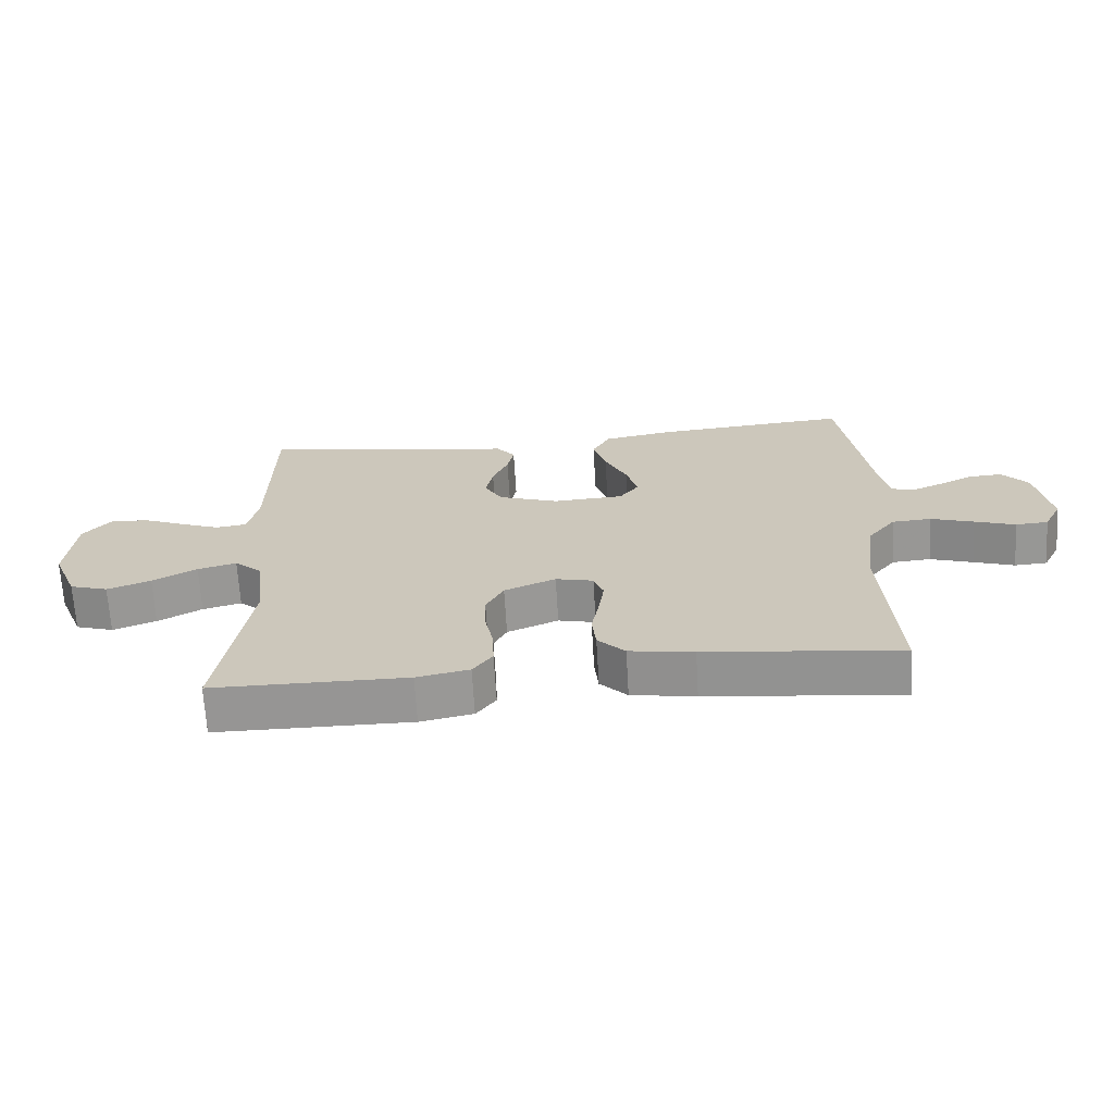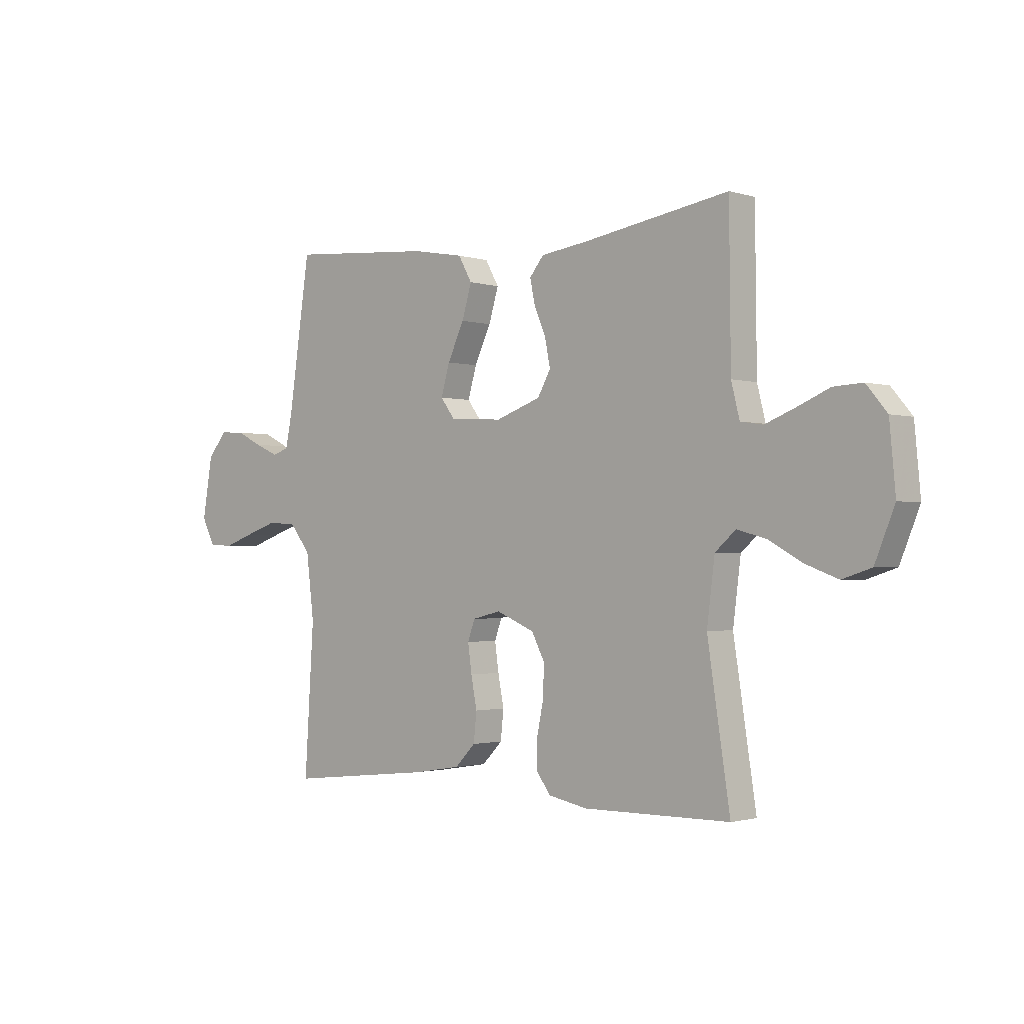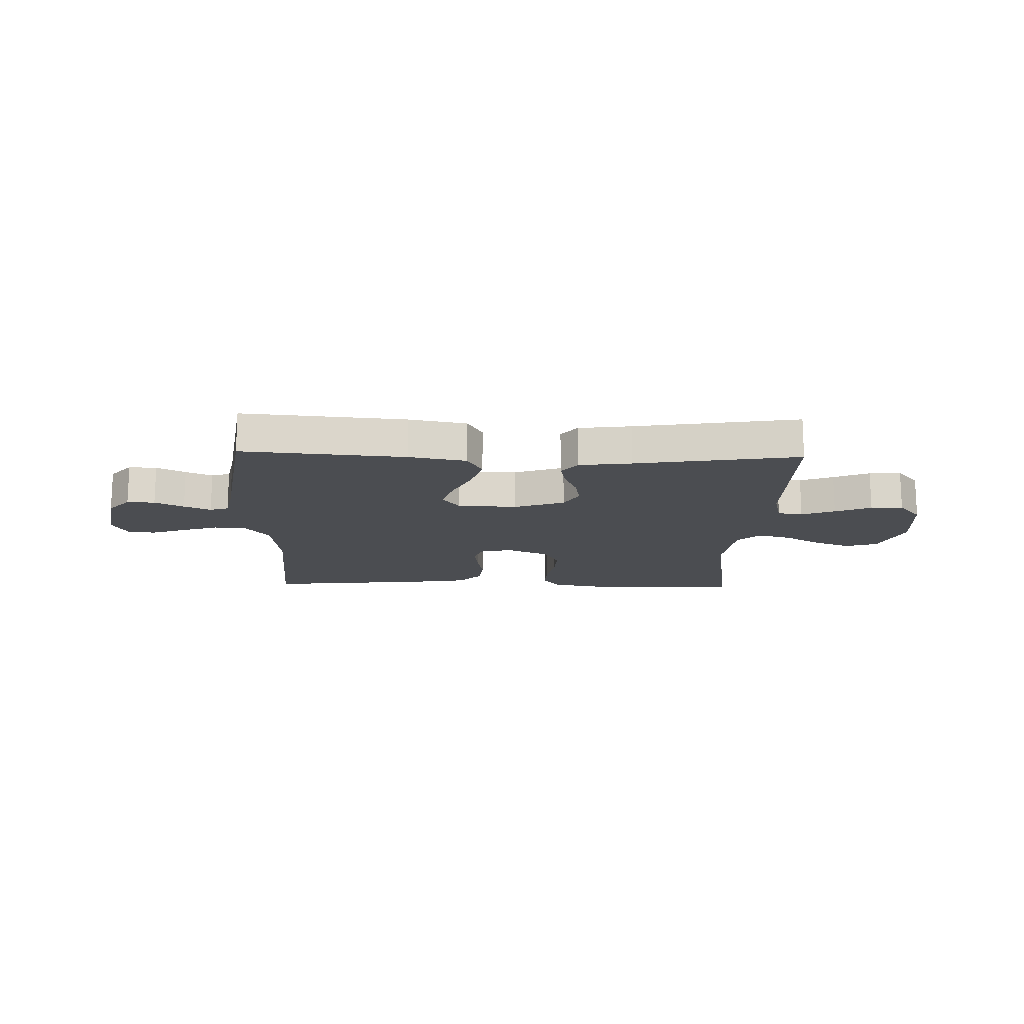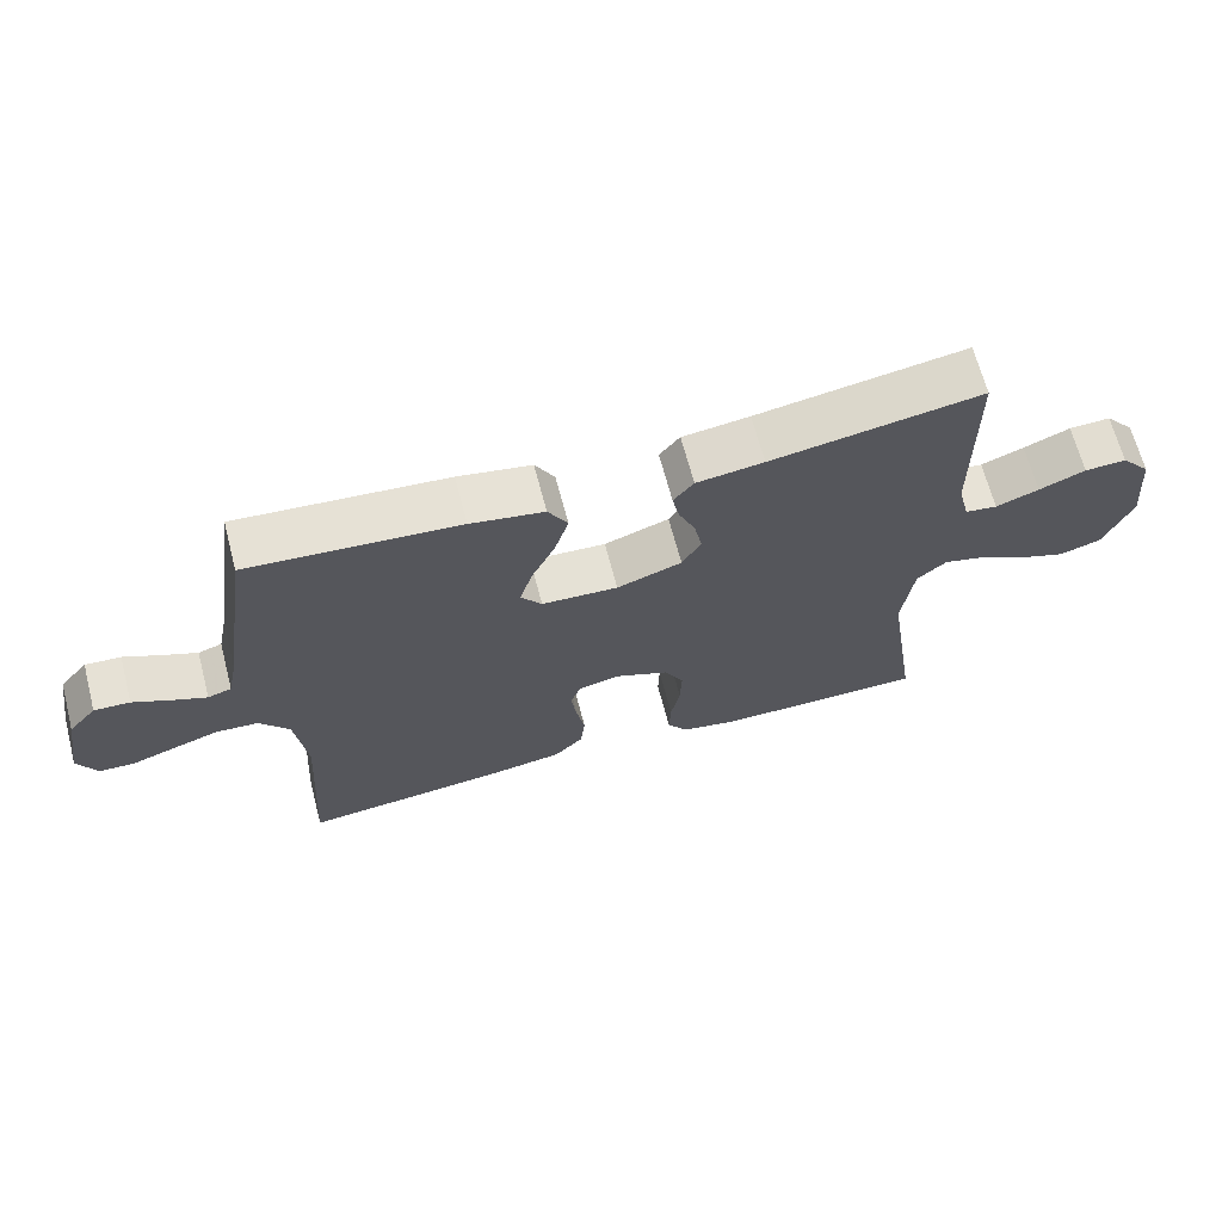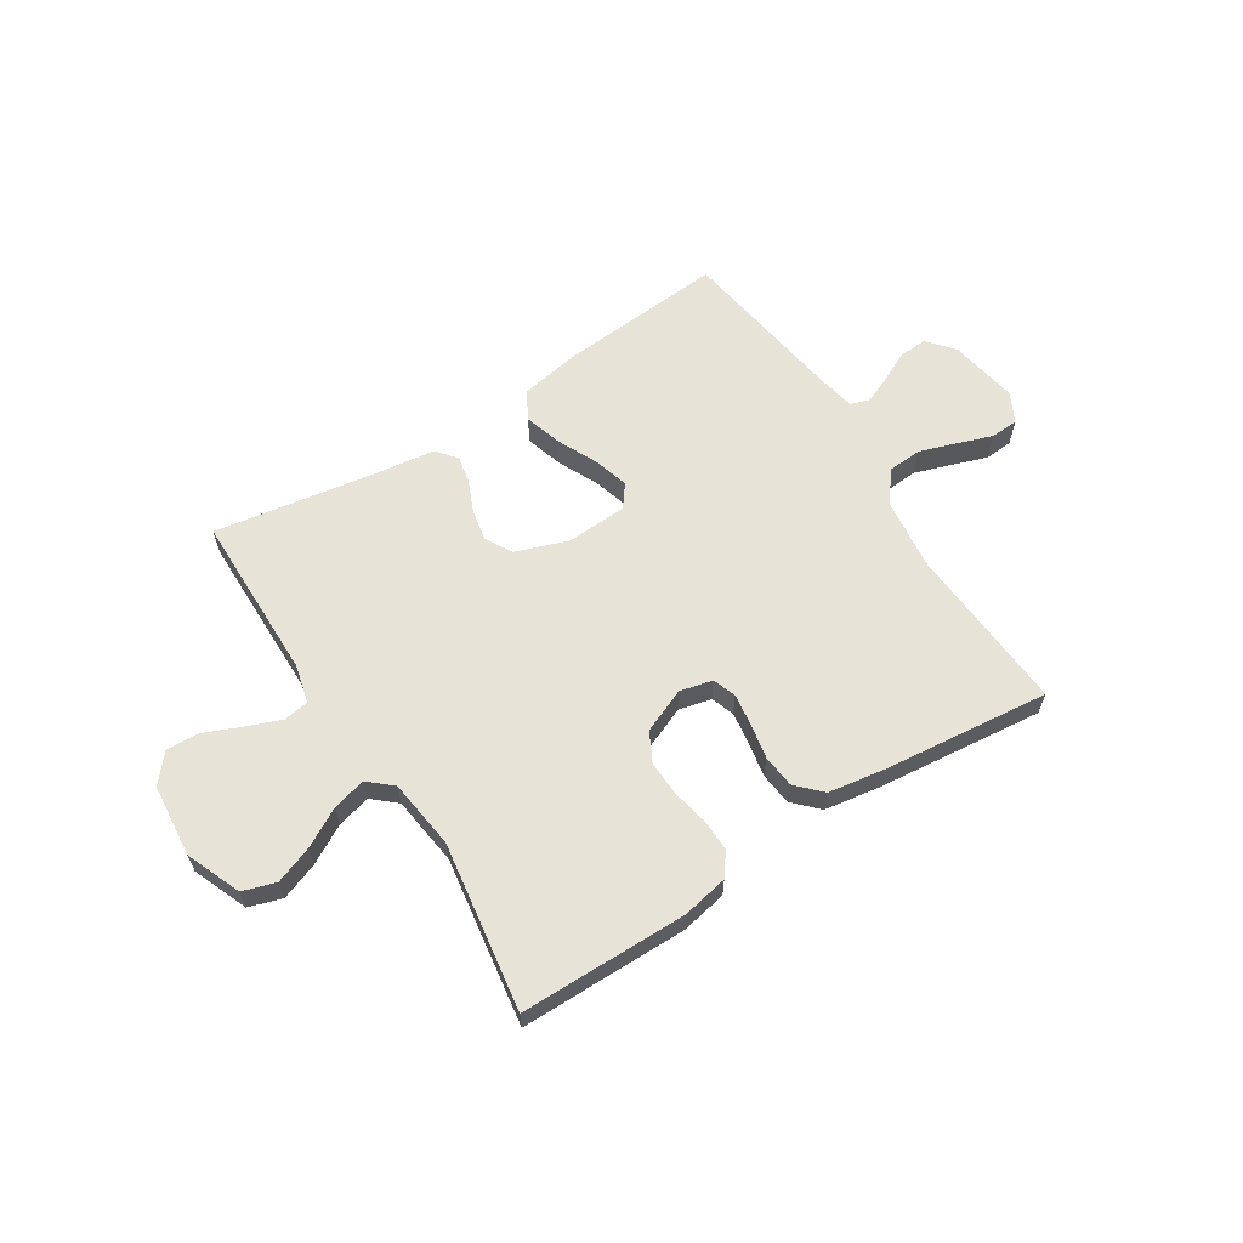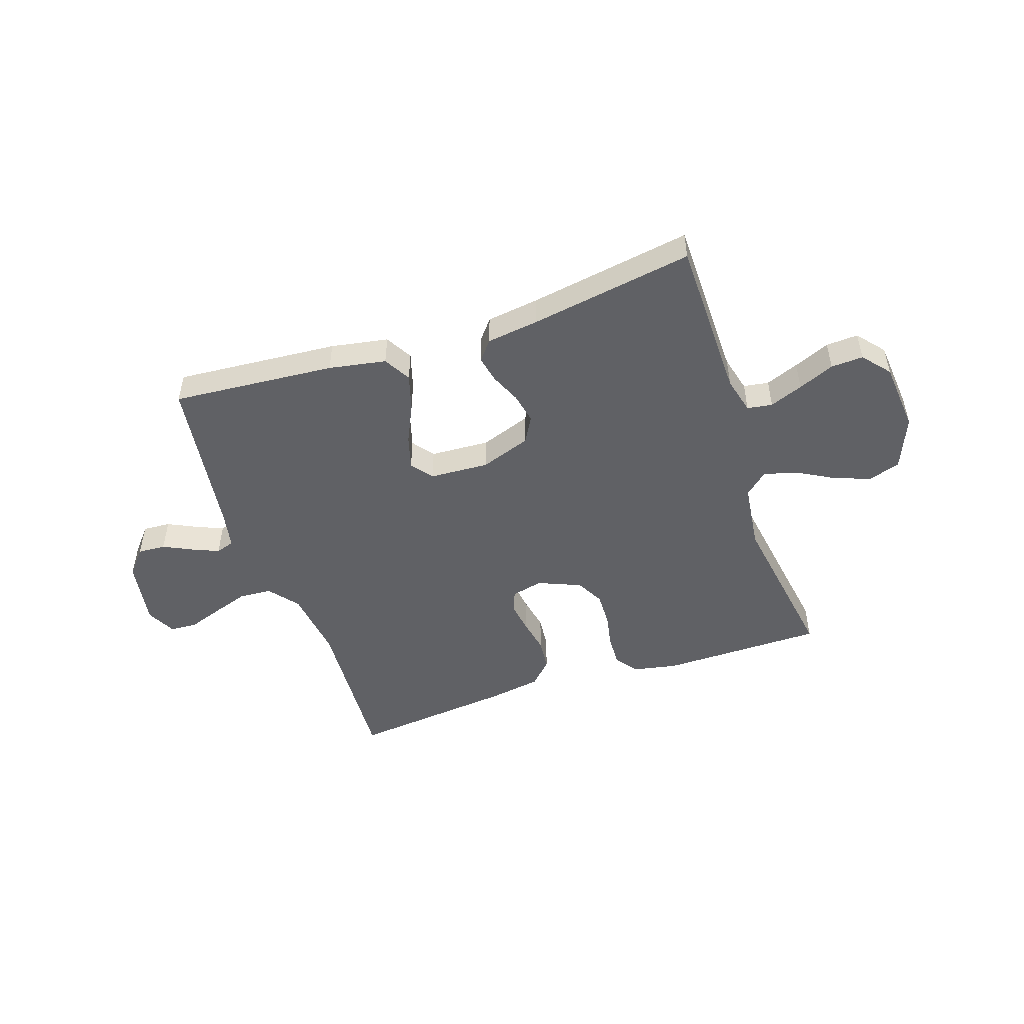
<metadata>
{"format":"obj","ext":"obj","renderer":"f3d","projection":"perspective","resolution":1024,"background":"white","views":[{"elev":-67.6,"azim":-176.6,"up":"+Z"},{"elev":-1.5,"azim":42.5,"up":"+Z"},{"elev":-15.7,"azim":-1.9,"up":"+Y"},{"elev":66.6,"azim":-14.7,"up":"+Z"},{"elev":62.1,"azim":147.5,"up":"+Y"},{"elev":-49.1,"azim":18.7,"up":"+Y"}]}
</metadata>
<code>
v 0.5 0.07 0.5
v 0.503 0.07 0.2
v 0.52 0.07 0.132
v 0.566 0.07 0.125
v 0.627 0.07 0.149
v 0.693 0.07 0.177
v 0.752 0.07 0.18
v 0.794 0.07 0.13
v 0.806 0.07 0
v 0.766 0.07 -0.098
v 0.707 0.07 -0.117
v 0.64 0.07 -0.092
v 0.572 0.07 -0.054
v 0.512 0.07 -0.038
v 0.47 0.07 -0.075
v 0.454 0.07 -0.2
v 0.5 0.07 -0.5
v 0.2 0.07 -0.502
v 0.119 0.07 -0.486
v 0.089 0.07 -0.445
v 0.091 0.07 -0.387
v 0.104 0.07 -0.323
v 0.106 0.07 -0.26
v 0.079 0.07 -0.208
v 0 0.07 -0.175
v -0.058 0.07 -0.189
v -0.073 0.07 -0.23
v -0.065 0.07 -0.287
v -0.053 0.07 -0.35
v -0.059 0.07 -0.409
v -0.101 0.07 -0.452
v -0.2 0.07 -0.468
v -0.5 0.07 -0.5
v -0.481 0.07 -0.2
v -0.497 0.07 -0.07
v -0.54 0.07 -0.016
v -0.6 0.07 -0.012
v -0.666 0.07 -0.034
v -0.729 0.07 -0.056
v -0.779 0.07 -0.053
v -0.806 0.07 0
v -0.785 0.07 0.123
v -0.745 0.07 0.17
v -0.694 0.07 0.167
v -0.641 0.07 0.141
v -0.592 0.07 0.12
v -0.558 0.07 0.131
v -0.544 0.07 0.2
v -0.5 0.07 0.5
v -0.2 0.07 0.476
v -0.095 0.07 0.457
v -0.067 0.07 0.407
v -0.087 0.07 0.34
v -0.121 0.07 0.268
v -0.139 0.07 0.206
v -0.109 0.07 0.166
v 0 0.07 0.16
v 0.093 0.07 0.193
v 0.12 0.07 0.241
v 0.109 0.07 0.297
v 0.085 0.07 0.353
v 0.075 0.07 0.402
v 0.104 0.07 0.438
v 0.2 0.07 0.451
v 0.5 0 0.5
v 0.503 0 0.2
v 0.52 0 0.132
v 0.566 0 0.125
v 0.627 0 0.149
v 0.693 0 0.177
v 0.752 0 0.18
v 0.794 0 0.13
v 0.806 0 0
v 0.766 0 -0.098
v 0.707 0 -0.117
v 0.64 0 -0.092
v 0.572 0 -0.054
v 0.512 0 -0.038
v 0.47 0 -0.075
v 0.454 0 -0.2
v 0.5 0 -0.5
v 0.2 0 -0.502
v 0.119 0 -0.486
v 0.089 0 -0.445
v 0.091 0 -0.387
v 0.104 0 -0.323
v 0.106 0 -0.26
v 0.079 0 -0.208
v 0 0 -0.175
v -0.058 0 -0.189
v -0.073 0 -0.23
v -0.065 0 -0.287
v -0.053 0 -0.35
v -0.059 0 -0.409
v -0.101 0 -0.452
v -0.2 0 -0.468
v -0.5 0 -0.5
v -0.481 0 -0.2
v -0.497 0 -0.07
v -0.54 0 -0.016
v -0.6 0 -0.012
v -0.666 0 -0.034
v -0.729 0 -0.056
v -0.779 0 -0.053
v -0.806 0 0
v -0.785 0 0.123
v -0.745 0 0.17
v -0.694 0 0.167
v -0.641 0 0.141
v -0.592 0 0.12
v -0.558 0 0.131
v -0.544 0 0.2
v -0.5 0 0.5
v -0.2 0 0.476
v -0.095 0 0.457
v -0.067 0 0.407
v -0.087 0 0.34
v -0.121 0 0.268
v -0.139 0 0.206
v -0.109 0 0.166
v 0 0 0.16
v 0.093 0 0.193
v 0.12 0 0.241
v 0.109 0 0.297
v 0.085 0 0.353
v 0.075 0 0.402
v 0.104 0 0.438
v 0.2 0 0.451
f 62 63 64
f 61 62 64
f 60 61 64
f 64 1 2
f 60 64 2
f 59 60 2
f 58 59 2 3
f 57 58 3 4
f 56 57 4
f 52 53 54
f 51 52 54
f 50 51 54
f 49 50 54
f 48 49 54
f 47 48 54 55
f 46 47 55 56
f 43 44 45
f 42 43 45
f 41 42 45
f 40 41 45
f 39 40 45
f 38 39 45
f 37 38 45 46
f 46 56 4
f 37 46 4
f 36 37 4
f 32 33 34
f 31 32 34
f 30 31 34
f 29 30 34
f 28 29 34
f 27 28 34 35
f 26 27 35 36
f 20 21 22
f 19 20 22
f 18 19 22
f 17 18 22
f 16 17 22
f 15 16 22 23
f 14 15 23 24
f 11 12 13
f 10 11 13
f 9 10 13
f 8 9 13
f 7 8 13
f 6 7 13
f 5 6 13
f 4 5 13 14
f 36 4 14
f 26 36 14
f 25 26 14
f 14 24 25
f 128 127 126
f 128 126 125
f 128 125 124
f 66 65 128
f 66 128 124
f 66 124 123
f 67 66 123 122
f 68 67 122 121
f 68 121 120
f 118 117 116
f 118 116 115
f 118 115 114
f 118 114 113
f 118 113 112
f 119 118 112 111
f 120 119 111 110
f 109 108 107
f 109 107 106
f 109 106 105
f 109 105 104
f 109 104 103
f 109 103 102
f 110 109 102 101
f 68 120 110
f 68 110 101
f 68 101 100
f 98 97 96
f 98 96 95
f 98 95 94
f 98 94 93
f 98 93 92
f 99 98 92 91
f 100 99 91 90
f 86 85 84
f 86 84 83
f 86 83 82
f 86 82 81
f 86 81 80
f 87 86 80 79
f 88 87 79 78
f 77 76 75
f 77 75 74
f 77 74 73
f 77 73 72
f 77 72 71
f 77 71 70
f 77 70 69
f 78 77 69 68
f 78 68 100
f 78 100 90
f 78 90 89
f 89 88 78
f 1 65 66 2
f 2 66 67 3
f 3 67 68 4
f 4 68 69 5
f 5 69 70 6
f 6 70 71 7
f 7 71 72 8
f 8 72 73 9
f 9 73 74 10
f 10 74 75 11
f 11 75 76 12
f 12 76 77 13
f 13 77 78 14
f 14 78 79 15
f 15 79 80 16
f 16 80 81 17
f 17 81 82 18
f 18 82 83 19
f 19 83 84 20
f 20 84 85 21
f 21 85 86 22
f 22 86 87 23
f 23 87 88 24
f 24 88 89 25
f 25 89 90 26
f 26 90 91 27
f 27 91 92 28
f 28 92 93 29
f 29 93 94 30
f 30 94 95 31
f 31 95 96 32
f 32 96 97 33
f 33 97 98 34
f 34 98 99 35
f 35 99 100 36
f 36 100 101 37
f 37 101 102 38
f 38 102 103 39
f 39 103 104 40
f 40 104 105 41
f 41 105 106 42
f 42 106 107 43
f 43 107 108 44
f 44 108 109 45
f 45 109 110 46
f 46 110 111 47
f 47 111 112 48
f 48 112 113 49
f 49 113 114 50
f 50 114 115 51
f 51 115 116 52
f 52 116 117 53
f 53 117 118 54
f 54 118 119 55
f 55 119 120 56
f 56 120 121 57
f 57 121 122 58
f 58 122 123 59
f 59 123 124 60
f 60 124 125 61
f 61 125 126 62
f 62 126 127 63
f 63 127 128 64
f 64 128 65 1

</code>
